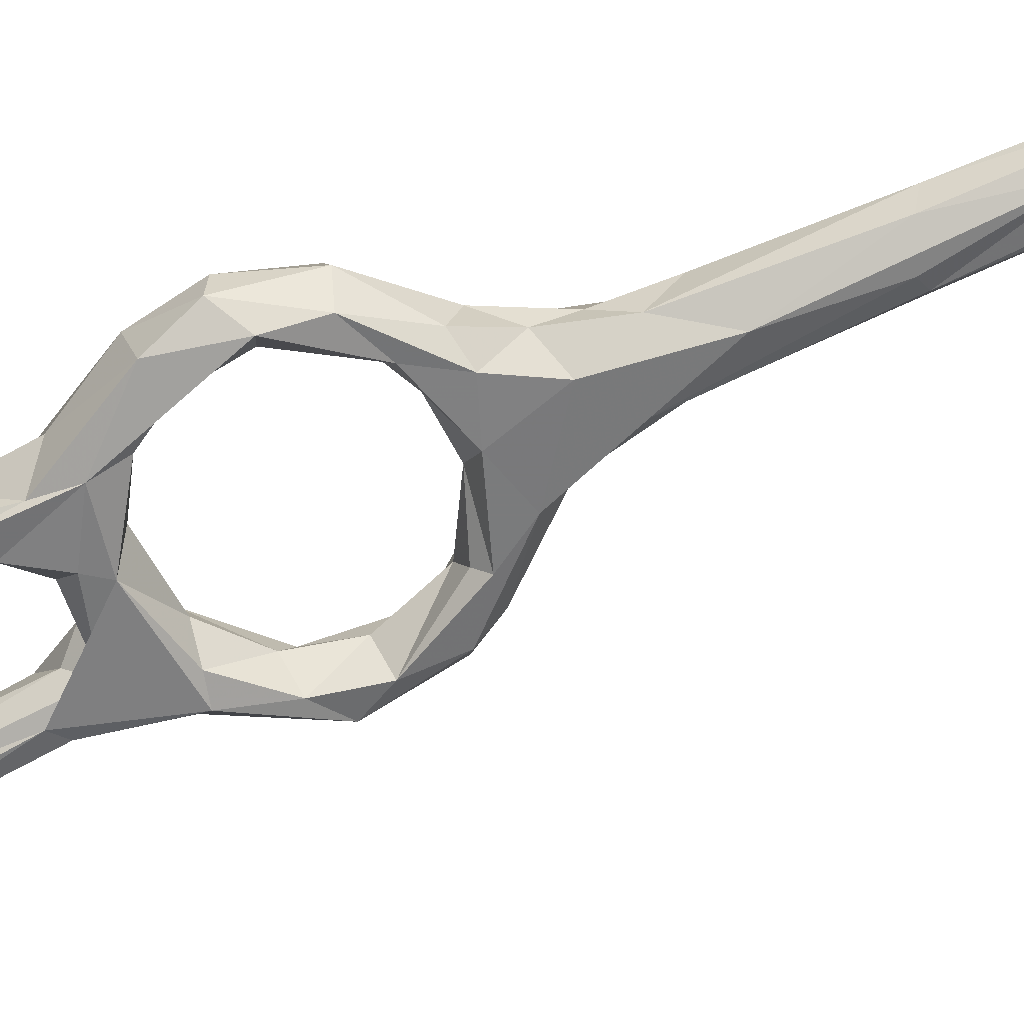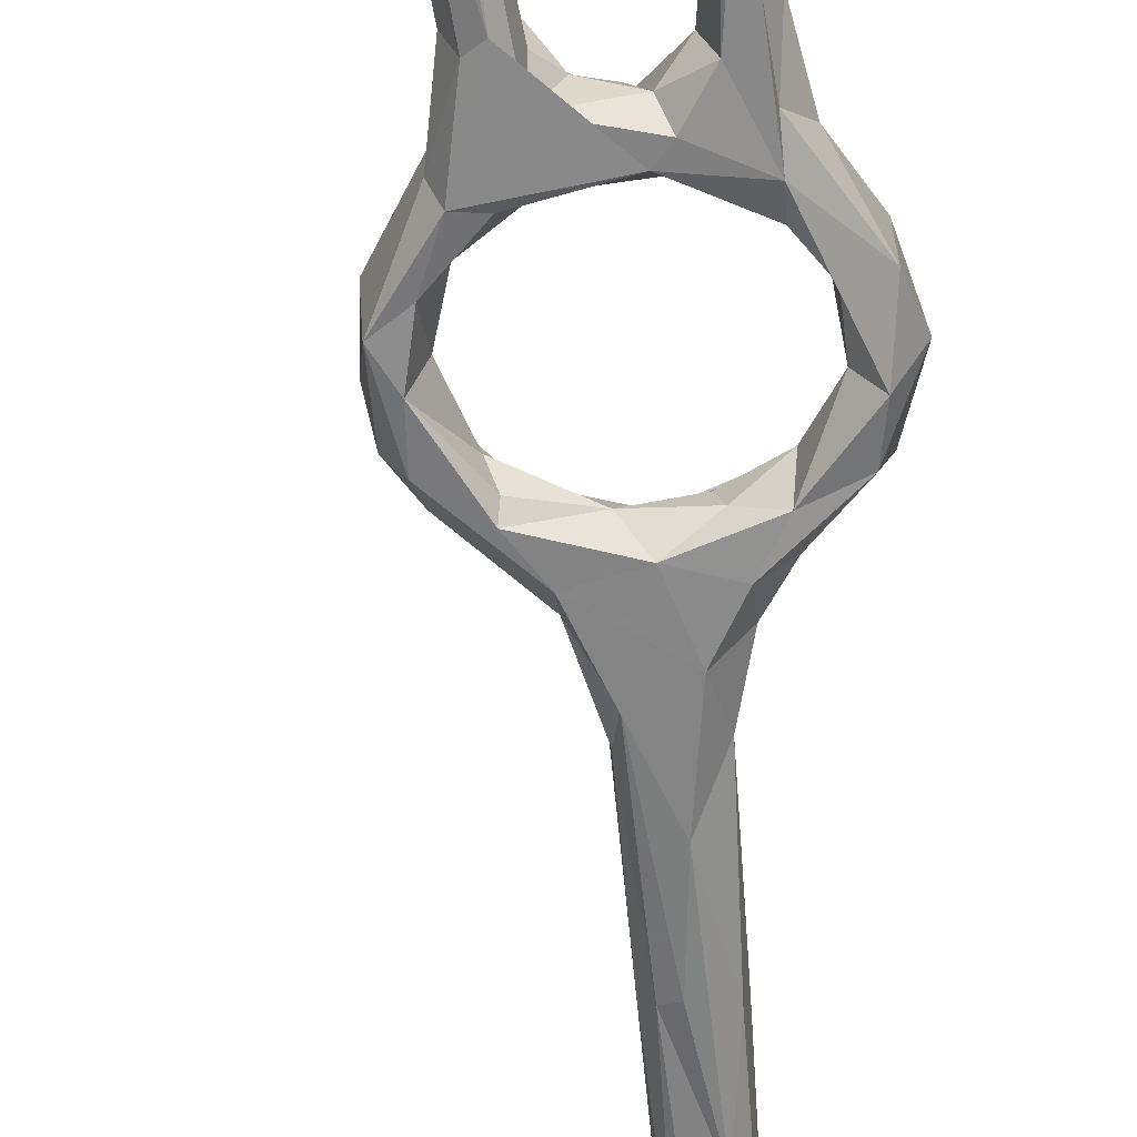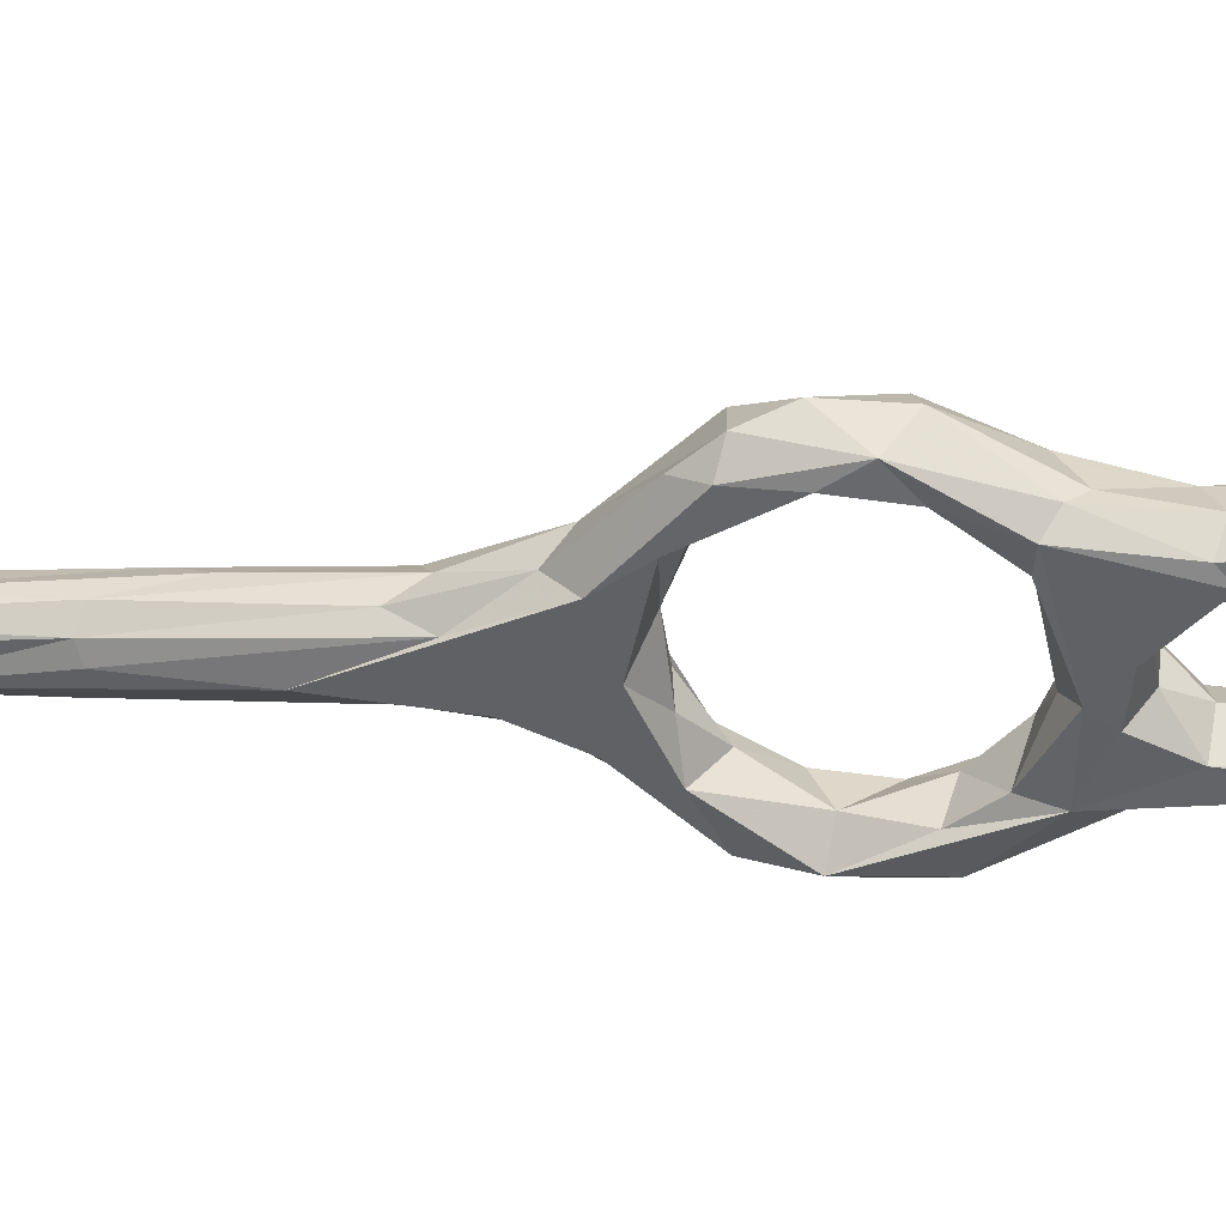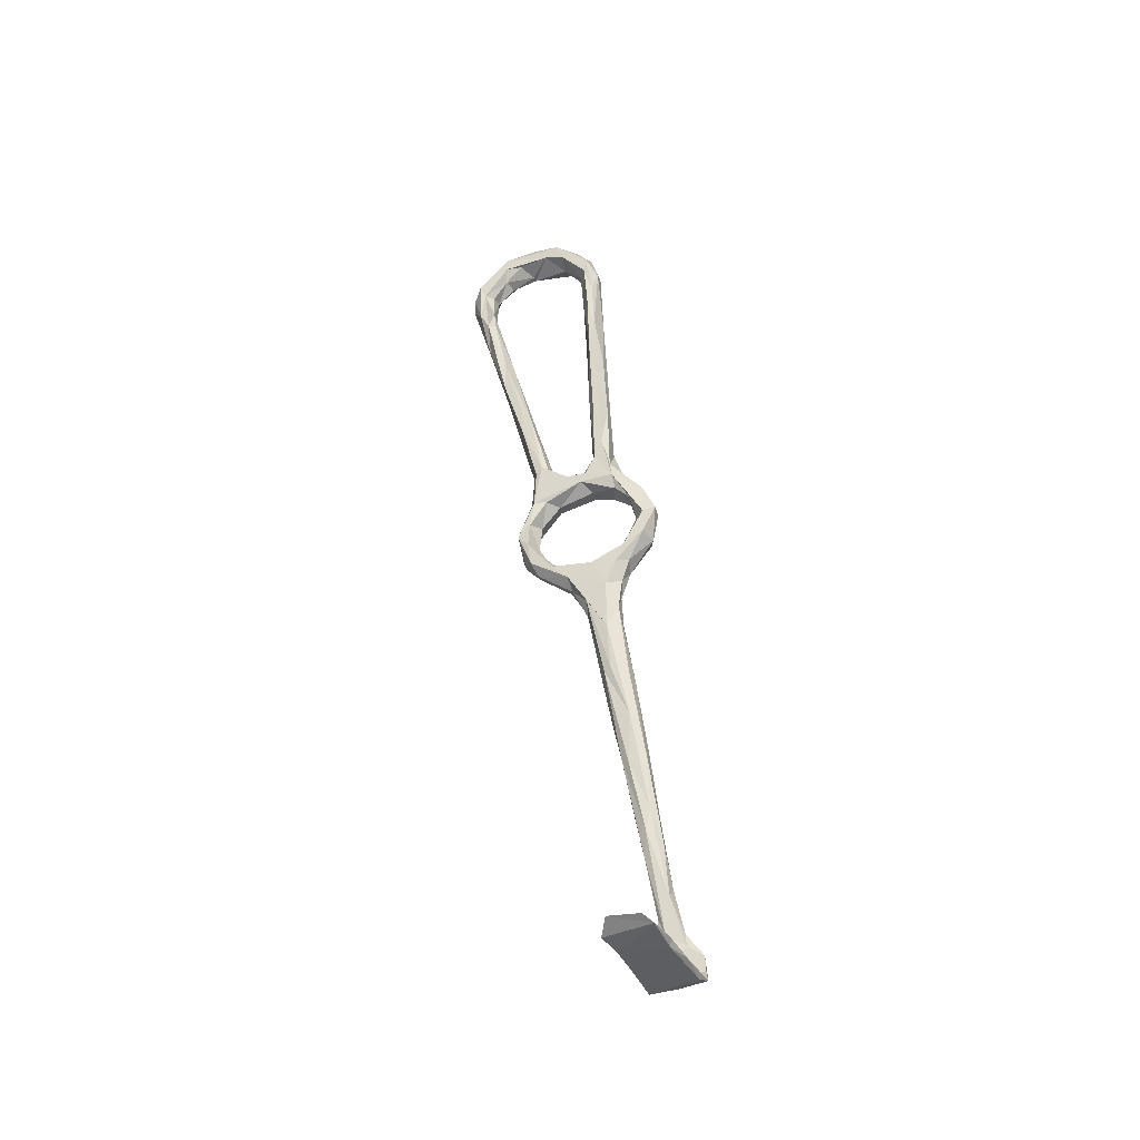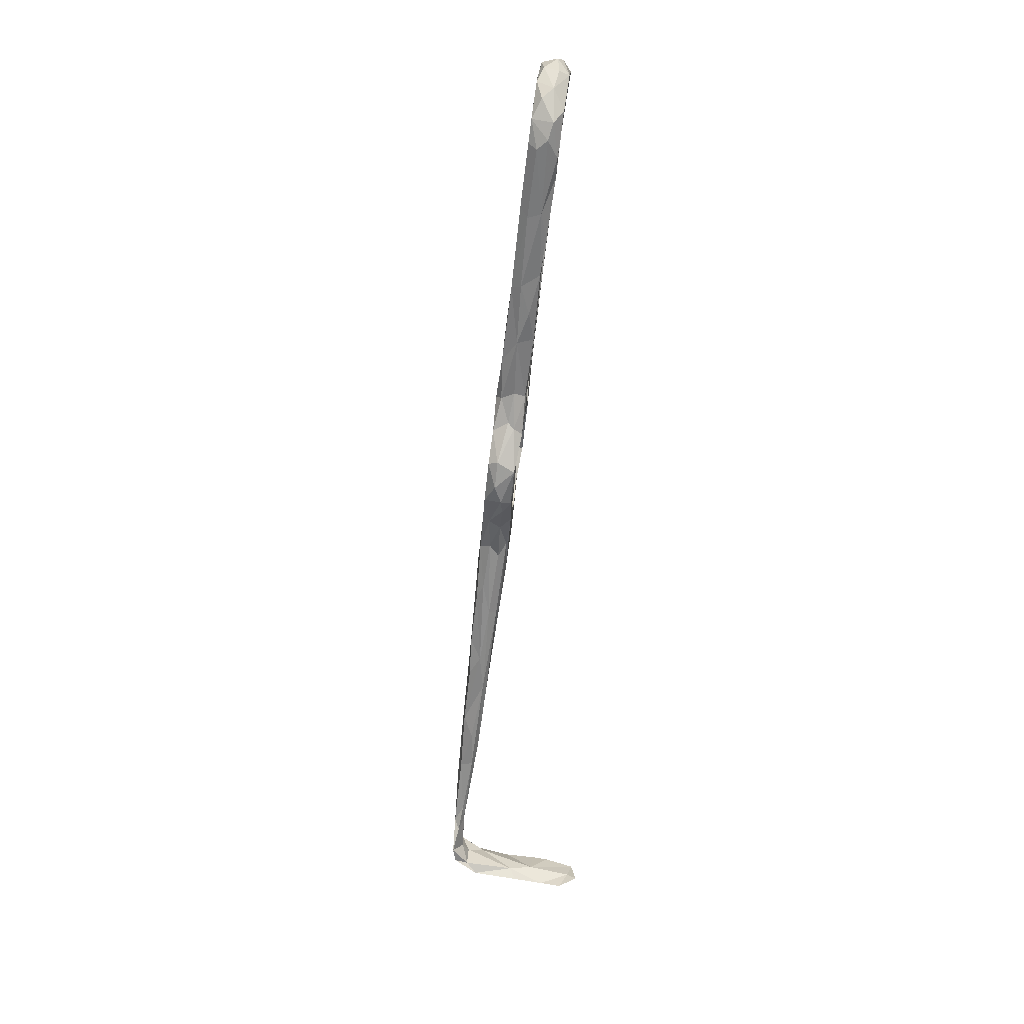
<metadata>
{"format":"obj","ext":"obj","renderer":"f3d","projection":"perspective","resolution":1024,"background":"white","views":[{"elev":-57.6,"azim":-74.6,"up":"+Z"},{"elev":-69.4,"azim":178.0,"up":"+Z"},{"elev":-47.6,"azim":89.4,"up":"+Z"},{"elev":-46.1,"azim":-160.9,"up":"+Y"},{"elev":17.5,"azim":93.3,"up":"+Y"}]}
</metadata>
<code>
v -2.278 50 -267.1
v -3.45 49.95 -263.3
v 1.722 44.09 -264.9
v 2.611 43.17 -261.3
v -2.327 50.89 -260.8
v -1.111 54 -261.4
v -1.267 59.46 -262.1
v -3.181 58.7 -261.6
v -4.808 57.39 -263.3
v -4.943 57.65 -265.9
v -2.851 62.41 -268
v -2.649 54.93 -268.2
v -2.398 63.87 -263.4
v 0.4222 61.08 -267.7
v -0.3624 55.6 -265.6
v 3.821 67.74 -269.9
v 1.097 62.17 -264
v 4.843 42.84 -259.6
v 9.797 44.55 -259.8
v 1.91 48.33 -260.6
v 2.141 50.05 -263.3
v 6.798 46.66 -262
v 3.925 39.38 -263.6
v 4.436 42.83 -266.6
v 5.989 46.84 -264.7
v 4.762 36.04 -261.5
v 6.844 37.24 -266.1
v 9.915 44.01 -266.9
v 2.361 47.41 -266.9
v 12.45 45.95 -263.5
v 15.57 41.84 -266.4
v 18.9 45.76 -266.8
v 18.8 47.28 -265.5
v 1.889 69.99 -266.1
v 4.301 71.82 -269.5
v 5.002 72.64 -263
v 2.784 67.35 -262.6
v 3.542 64.64 -268.2
v 5.241 66.1 -263.7
v 9.335 66.9 -266.5
v 9.961 68 -263.3
v 4.297 77.98 -265.9
v 6.116 77.52 -263.8
v 7.427 74.92 -263.8
v 14.71 41.86 -259.5
v 17.62 46.18 -260.4
v 19.87 48.69 -262.7
v 23.54 51.72 -261.2
v 23.91 49.23 -260.6
v 16.37 41.58 -261.2
v 24.36 53.63 -267.8
v 10.81 33.21 -258.6
v 12.47 33.92 -261
v 4.965 32.29 -263.2
v 5.015 29.54 -259.5
v 11.57 34.32 -265.1
v 15.19 39.49 -263.7
v 22.87 45.95 -264.8
v 25.76 49.2 -264.6
v 22.91 55.03 -264.1
v 7.388 28.69 -257.8
v 7.245 26.13 -264.6
v 11.93 31.17 -263.1
v 3.113 13.98 -258.7
v 9.53 19.44 -257.5
v 10.75 22.38 -259.2
v 3.634 14.56 -261.4
v 23.98 48.48 -266.9
v 26.94 53.13 -263.3
v 25.93 58.74 -261.7
v 27.09 59.35 -263.9
v 26.74 56.88 -267.8
v 23.8 60.23 -262.1
v 21.98 60.86 -265
v 22.89 66.02 -262.6
v 23.63 66.54 -267.6
v 23.33 68.11 -266.2
v 23.85 59.49 -268.3
v 18.15 66.63 -263.1
v 17.35 65.28 -266
v 19.68 64.98 -268.9
v 22.41 65.19 -269.5
v 11.24 68.02 -269.8
v 32.47 117.3 -271
v 32.81 118.3 -274.1
v 31.57 119.7 -269.5
v 29.78 120.3 -270.1
v 30.27 112.6 -275.2
v 32.46 126.3 -277.4
v 28.46 111.6 -274.8
v 27 107 -268.3
v 36.37 132.6 -273.2
v 34.56 130.7 -277.7
v 31.01 126.8 -276.1
v 28.95 101.4 -269.5
v 28.74 103.9 -273.8
v 27.38 100.9 -267.2
v 27.21 112.4 -272.3
v 31.93 133.3 -275.1
v 27.2 94.75 -271.2
v 24.45 93.41 -266.1
v 23.11 93.41 -270.9
v 24.48 93.05 -272.8
v 25.97 87.74 -268.4
v 21.26 86.73 -267.6
v 35.18 134 -271.4
v 33.97 134.7 -271.5
v 32.11 133.1 -272.8
v 36.89 134.6 -275.7
v 33.24 137.5 -278.4
v 35.49 139.1 -272
v 36.6 138.4 -276.9
v 34.47 140.6 -279
v 31.53 137.9 -276.7
v 31.2 138.6 -274.1
v 33.31 145.5 -276.8
v 34.73 143.5 -274.2
v 31.28 141.9 -272.3
v 30.3 146.7 -272.9
v 23.32 83.02 -264.8
v 19.9 76.52 -264.4
v 24.72 88.31 -272.2
v 21.83 74.2 -270.1
v 23.13 75.06 -267.7
v 22.15 73.78 -264.6
v 3.921 3.314 -261
v 7.163 15.42 -262.9
v 4.476 10.53 -256
v 8.728 14.83 -262.3
v 9.982 15.45 -260.6
v 8.239 2.03 -258.1
v 7.631 6.738 -255.9
v 6.916 -2.264 -255.3
v 6.622 -6.367 -258.7
v 3.325 -2.042 -254.7
v 4.875 -8.632 -259.3
v 1.292 -7.687 -258
v 1.261 -20.12 -257.4
v 4.92 -20.94 -255.5
v 4.9 -15.78 -253.7
v 2.026 -20.94 -252.8
v 1.518 -3.351 -256.4
v 0.2702 -21.3 -253.5
v 8.403 97.96 -268.2
v 7.984 114.7 -269.8
v 8.529 94.13 -270.9
v 6.867 114.3 -268.5
v 6.853 97.42 -266.4
v 5.498 95.35 -266.4
v 4.277 106.6 -270.1
v 4.304 91.71 -268.1
v 4.469 106.4 -272.3
v 4.366 89.44 -269.9
v 5.331 116.8 -269.4
v 8.624 113.2 -272.2
v 7.206 111.6 -274.8
v 7.216 91.53 -272.3
v 5.667 98.55 -273.2
v 8.39 86 -266.9
v 8.997 75.28 -266.8
v 7.625 74.74 -270.3
v 12.81 69.9 -262.8
v 12.81 71.44 -264.5
v 11.2 72.06 -268.1
v 5.487 118.4 -275.7
v 4.309 119 -271.9
v 7.771 129.1 -271.1
v 8.559 127.5 -274.5
v 6.784 124.1 -276.6
v 5.715 79.32 -271
v 9.89 70.11 -270.1
v 15.83 72.19 -265.9
v 20.17 73.58 -263.2
v 18.14 74.01 -267.3
v 18.11 71.12 -269.8
v 20.33 75.53 -270.6
v -5.167 -62.96 -270.4
v -4.884 -63.47 -278.9
v 3.324 -63.38 -266.8
v -5.629 -61.59 -271.1
v -6.591 -61.47 -264
v 3.171 -61.96 -256.2
v -6.567 -61.11 -256.6
v -1.851 -60.47 -254
v -7.215 -59.12 -252.8
v 2.597 -59.3 -253.9
v 1.31 -61.32 -265.4
v -2.245 -57.95 -253.9
v -4.692 -59.44 -257.8
v -0.162 -55.4 -252.6
v 3.792 -58 -250.9
v 4.66 -54.56 -250.3
v 2.574 -49.33 -251.7
v 1.31 -47.08 -250.7
v -6.517 -55.65 -250.5
v -2.708 -49.15 -250.5
v 0.5752 -47.08 -252.9
v 1.869 -43.4 -252.8
v -3.302 -50.06 -252.2
v -1.314 -37.07 -252.3
v -3.126 -47.22 -251.9
v -0.9474 -39.14 -254.3
v 0.02732 -35.07 -251.4
v -6.37 -52.15 -251
v -6.744 -56.66 -252
v -0.05038 -61.51 -270.8
v 3.696 -64.17 -273.7
v -3.469 -62.94 -281.6
v -4.869 -61.73 -275
v 2.726 -63 -282.9
v 0.8753 -62.97 -280.6
v 4.892 -64.22 -278.7
v 3.027 -30.12 -252.6
v 3.498 -29.55 -255.4
v -0.4827 -26.91 -255
v 2.497 -24.52 -257
v 6.458 140.6 -278.7
v 7.171 137.1 -278.1
v 5.931 143.2 -275.6
v 13.8 147.6 -280
v 12.43 143.6 -279.2
v 8.765 137.5 -276.1
v 4.34 136.4 -275.8
v 5.499 130.1 -277.1
v 13.04 142.8 -275.4
v 4.374 137.5 -273.5
v 7.878 137.9 -271.9
v 5.934 139.8 -271.9
v 12.22 144.1 -272.7
v 11.4 147.6 -273
v 15.83 146 -272.8
v 21.57 144.9 -273.7
v 16.93 145.5 -279.2
v 21.64 144.5 -275.1
v 9.152 147.1 -276.3
v 5.926 129.7 -270.6
v 27.15 142.4 -274.4
v 24.42 147.2 -272.8
v 27.18 149.5 -274.4
v 28.75 148.8 -277.8
v 28.13 142.4 -277.3
v 27.22 144.8 -279.5
v 26.97 147.7 -280
v 23.71 145.1 -278.8
v 20.88 150.2 -273.6
v 22.68 151.1 -277.3
v 15.53 150.5 -275.9
v 19.57 150.6 -278.4
f 1 3 2
f 5 2 4
f 5 6 7
f 5 9 2
f 9 10 2
f 10 11 12
f 13 10 9
f 13 11 10
f 16 12 11
f 14 15 12
f 17 15 14
f 5 18 19
f 19 20 5
f 20 22 21
f 20 19 22
f 4 3 23
f 5 4 18
f 3 4 2
f 3 1 24
f 8 5 7
f 9 5 8
f 20 6 5
f 22 25 21
f 4 23 26
f 23 3 24
f 29 28 24
f 25 28 29
f 28 25 30
f 32 31 28
f 32 28 30
f 22 30 25
f 19 30 22
f 6 20 21
f 6 21 15
f 29 12 15
f 29 1 12
f 21 29 15
f 29 24 1
f 2 10 1
f 10 12 1
f 7 6 15
f 21 25 29
f 7 15 17
f 12 16 14
f 16 11 35
f 11 13 34
f 13 36 34
f 34 35 11
f 38 14 16
f 13 37 36
f 8 13 9
f 7 37 8
f 7 17 37
f 13 8 37
f 17 14 38
f 38 39 17
f 39 38 40
f 39 37 17
f 37 39 41
f 40 41 39
f 44 43 36
f 30 19 46
f 47 33 30
f 47 30 46
f 48 46 49
f 48 47 46
f 47 51 33
f 49 46 45
f 19 18 45
f 50 45 52
f 53 50 52
f 18 4 26
f 24 27 23
f 26 23 54
f 54 23 27
f 28 27 24
f 31 27 28
f 33 32 30
f 58 57 31
f 50 57 58
f 50 49 45
f 49 50 59
f 47 48 60
f 50 58 59
f 53 57 50
f 61 26 55
f 26 61 18
f 18 61 45
f 57 56 31
f 46 19 45
f 55 26 54
f 53 63 57
f 27 62 54
f 62 27 31
f 52 45 61
f 52 61 65
f 55 54 64
f 31 56 62
f 63 56 57
f 49 59 69
f 49 69 70
f 70 48 49
f 70 69 71
f 69 59 72
f 58 68 59
f 58 31 68
f 31 32 68
f 51 68 32
f 32 33 51
f 47 60 51
f 48 73 60
f 69 72 71
f 59 68 72
f 51 72 68
f 73 48 70
f 73 74 60
f 70 71 75
f 77 75 71
f 71 76 77
f 78 72 51
f 60 78 51
f 71 72 76
f 74 78 60
f 79 74 73
f 74 81 78
f 74 80 81
f 82 78 81
f 82 72 78
f 82 76 72
f 79 80 74
f 81 83 82
f 85 88 89
f 88 90 89
f 86 84 92
f 85 89 93
f 87 91 86
f 85 84 95
f 86 97 84
f 91 97 86
f 90 94 89
f 99 94 98
f 98 87 99
f 98 94 90
f 97 95 84
f 96 88 85
f 95 96 85
f 95 100 96
f 101 97 91
f 87 98 91
f 103 90 96
f 98 105 91
f 98 102 105
f 92 106 86
f 84 85 92
f 85 93 109
f 92 85 109
f 107 87 86
f 87 108 99
f 106 107 86
f 111 106 92
f 93 112 109
f 109 111 92
f 112 93 113
f 93 110 113
f 110 99 114
f 99 110 89
f 112 113 116
f 112 116 117
f 111 112 117
f 106 111 118
f 119 111 117
f 119 117 116
f 107 106 118
f 115 108 107
f 115 114 99
f 115 99 108
f 99 89 94
f 88 96 90
f 98 90 102
f 87 107 108
f 97 104 95
f 101 91 105
f 120 104 97
f 101 120 97
f 101 105 121
f 122 100 104
f 102 90 103
f 103 96 122
f 100 122 96
f 104 100 95
f 101 121 120
f 104 123 122
f 104 124 123
f 125 124 104
f 67 62 126
f 54 67 64
f 61 55 128
f 62 127 126
f 65 131 66
f 130 66 131
f 132 133 131
f 132 131 65
f 66 130 53
f 129 63 130
f 56 129 127
f 62 56 127
f 54 62 67
f 130 134 129
f 126 127 129
f 137 126 138
f 126 136 138
f 140 139 134
f 140 134 131
f 140 131 133
f 133 132 135
f 61 132 65
f 61 128 132
f 131 134 130
f 129 136 126
f 136 129 134
f 135 142 143
f 141 140 135
f 140 133 135
f 64 128 55
f 128 135 132
f 65 66 52
f 142 128 64
f 126 137 67
f 135 128 142
f 64 67 137
f 52 66 53
f 53 130 63
f 64 137 142
f 63 129 56
f 146 145 144
f 144 145 147
f 144 147 148
f 150 152 151
f 149 150 151
f 151 152 153
f 148 154 149
f 145 146 155
f 146 156 155
f 157 156 146
f 156 157 158
f 148 159 144
f 154 150 149
f 159 146 144
f 153 152 158
f 147 154 148
f 159 148 44
f 44 148 149
f 43 44 149
f 43 149 42
f 153 42 151
f 151 42 149
f 159 160 146
f 160 161 146
f 160 159 44
f 44 36 162
f 37 41 162
f 36 37 162
f 165 156 158
f 152 165 158
f 150 154 166
f 166 152 150
f 145 155 167
f 155 156 168
f 36 42 34
f 153 35 42
f 35 153 170
f 157 161 170
f 157 146 161
f 157 170 158
f 153 158 170
f 42 36 43
f 42 35 34
f 161 16 170
f 16 161 171
f 16 35 170
f 164 161 160
f 161 164 171
f 163 172 164
f 79 162 41
f 40 79 41
f 80 79 40
f 172 163 162
f 162 173 172
f 38 16 83
f 38 83 40
f 16 171 83
f 172 175 164
f 125 173 75
f 162 75 173
f 123 76 82
f 83 81 80
f 176 82 83
f 176 83 175
f 82 176 123
f 124 76 123
f 77 76 124
f 172 174 175
f 121 174 172
f 173 121 172
f 162 163 164
f 160 44 162
f 162 164 160
f 171 164 175
f 175 83 171
f 40 83 80
f 180 177 181
f 183 181 177
f 184 183 182
f 182 183 177
f 182 177 179
f 186 182 187
f 187 182 179
f 188 186 187
f 188 187 189
f 192 191 186
f 186 190 192
f 191 184 182
f 184 191 185
f 192 193 194
f 191 192 196
f 192 194 196
f 190 197 193
f 190 199 197
f 197 198 193
f 198 194 193
f 201 196 200
f 199 201 202
f 200 202 201
f 194 203 196
f 204 201 199
f 196 201 204
f 191 196 195
f 205 204 199
f 193 192 190
f 186 188 190
f 205 199 190
f 204 205 195
f 196 204 195
f 190 188 205
f 195 205 185
f 205 189 185
f 206 180 181
f 189 206 181
f 181 185 189
f 181 183 185
f 183 184 185
f 191 182 186
f 189 205 188
f 185 191 195
f 208 178 180
f 208 180 209
f 189 187 206
f 180 206 209
f 180 178 177
f 207 187 179
f 177 207 179
f 177 178 207
f 209 206 208
f 206 211 208
f 208 211 210
f 206 207 211
f 206 187 207
f 178 212 207
f 178 208 210
f 212 178 210
f 211 207 212
f 210 211 212
f 200 196 203
f 198 213 194
f 214 213 198
f 203 194 213
f 197 214 198
f 213 141 203
f 143 203 141
f 203 143 200
f 200 215 202
f 143 215 200
f 215 138 202
f 197 216 214
f 216 197 202
f 138 216 202
f 202 197 199
f 79 73 70
f 75 79 70
f 75 162 79
f 223 219 217
f 217 224 223
f 222 221 225
f 220 218 217
f 218 220 221
f 226 219 223
f 224 217 218
f 227 222 225
f 222 227 167
f 222 167 168
f 227 225 229
f 222 218 221
f 228 219 226
f 230 219 228
f 230 228 229
f 225 232 229
f 232 225 233
f 231 229 232
f 234 232 233
f 230 235 219
f 230 229 231
f 227 228 236
f 228 226 236
f 227 236 167
f 168 218 222
f 218 168 169
f 167 155 168
f 168 156 169
f 165 169 156
f 167 147 145
f 236 154 147
f 236 147 167
f 218 169 224
f 165 166 223
f 166 165 152
f 238 237 118
f 119 118 111
f 119 238 118
f 115 118 237
f 119 116 239
f 107 118 115
f 115 237 241
f 238 232 237
f 241 110 114
f 115 241 114
f 111 109 112
f 241 242 110
f 243 113 110
f 234 241 237
f 234 244 241
f 232 234 237
f 230 231 238
f 238 231 232
f 238 119 245
f 245 119 239
f 239 246 245
f 230 238 245
f 240 239 116
f 242 243 110
f 241 244 242
f 116 113 243
f 243 242 233
f 233 242 244
f 243 233 220
f 239 240 246
f 240 116 243
f 243 246 240
f 110 93 89
f 226 154 236
f 165 224 169
f 166 226 223
f 154 226 166
f 224 165 223
f 105 174 121
f 125 75 77
f 174 102 175
f 121 173 120
f 176 175 102
f 105 102 174
f 102 103 176
f 103 122 176
f 125 77 124
f 122 123 176
f 173 125 120
f 220 217 235
f 219 235 217
f 230 247 235
f 247 230 245
f 246 243 248
f 234 233 244
f 233 225 221
f 220 233 221
f 247 220 235
f 247 248 220
f 227 229 228
f 245 246 247
f 248 247 246
f 125 104 120
f 243 220 248
f 213 140 141
f 213 214 139
f 215 143 137
f 143 141 135
f 213 139 140
f 214 134 139
f 138 136 216
f 138 215 137
f 214 216 134
f 216 136 134
f 142 137 143

</code>
